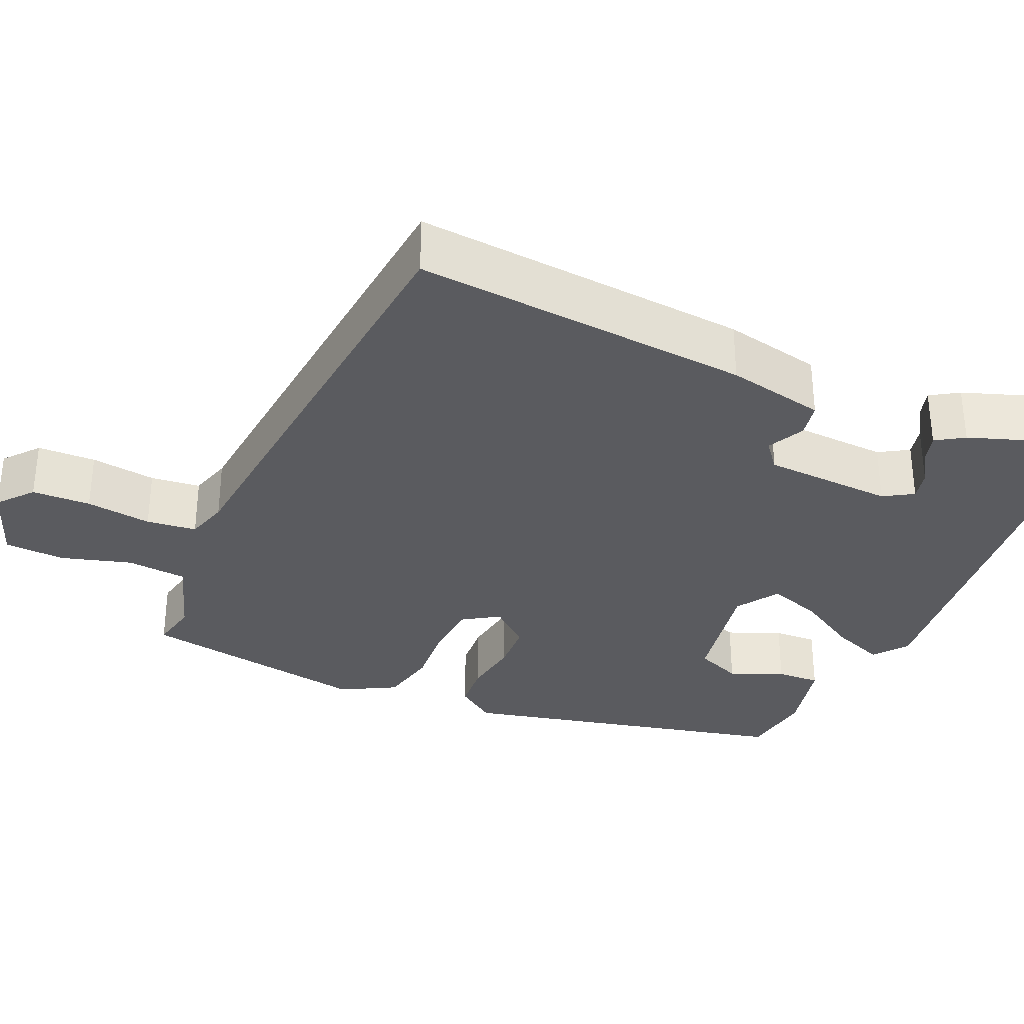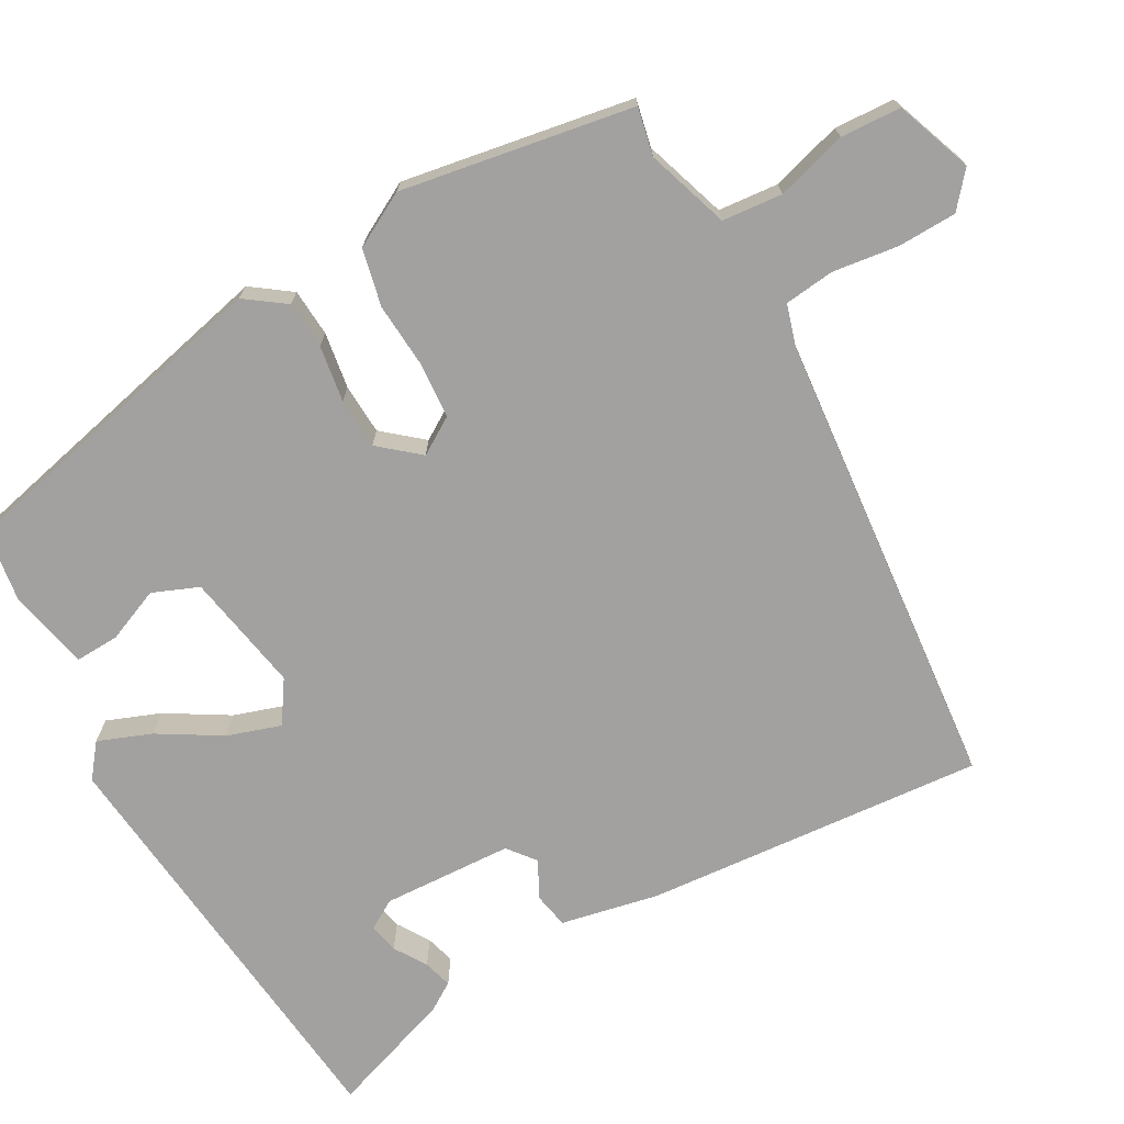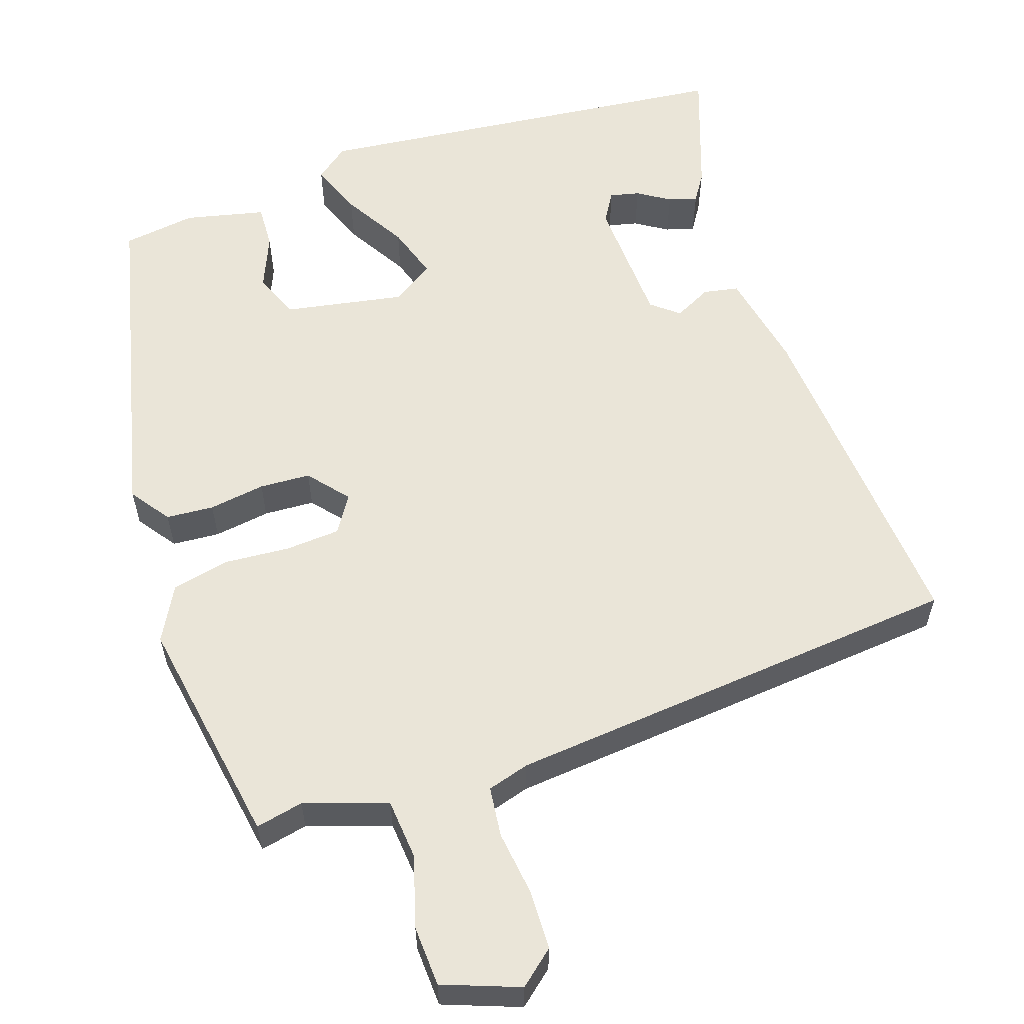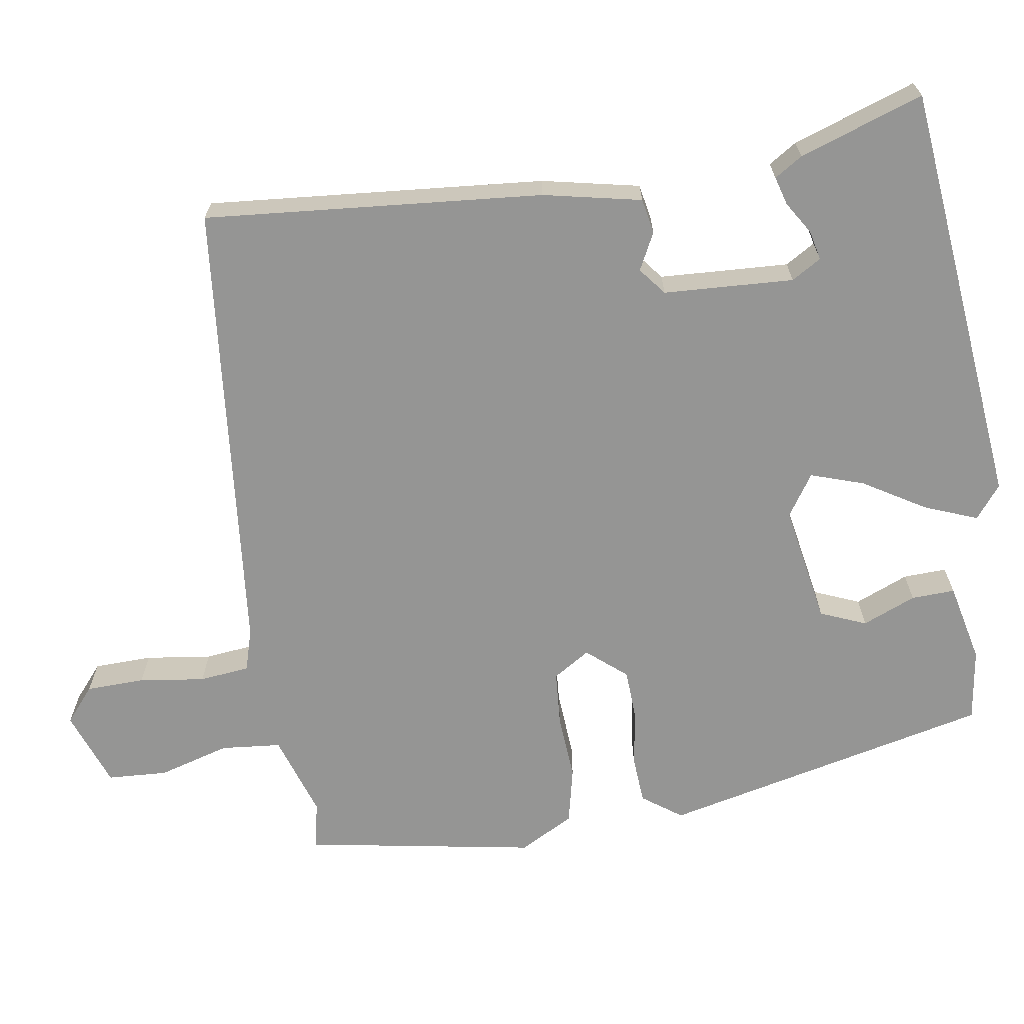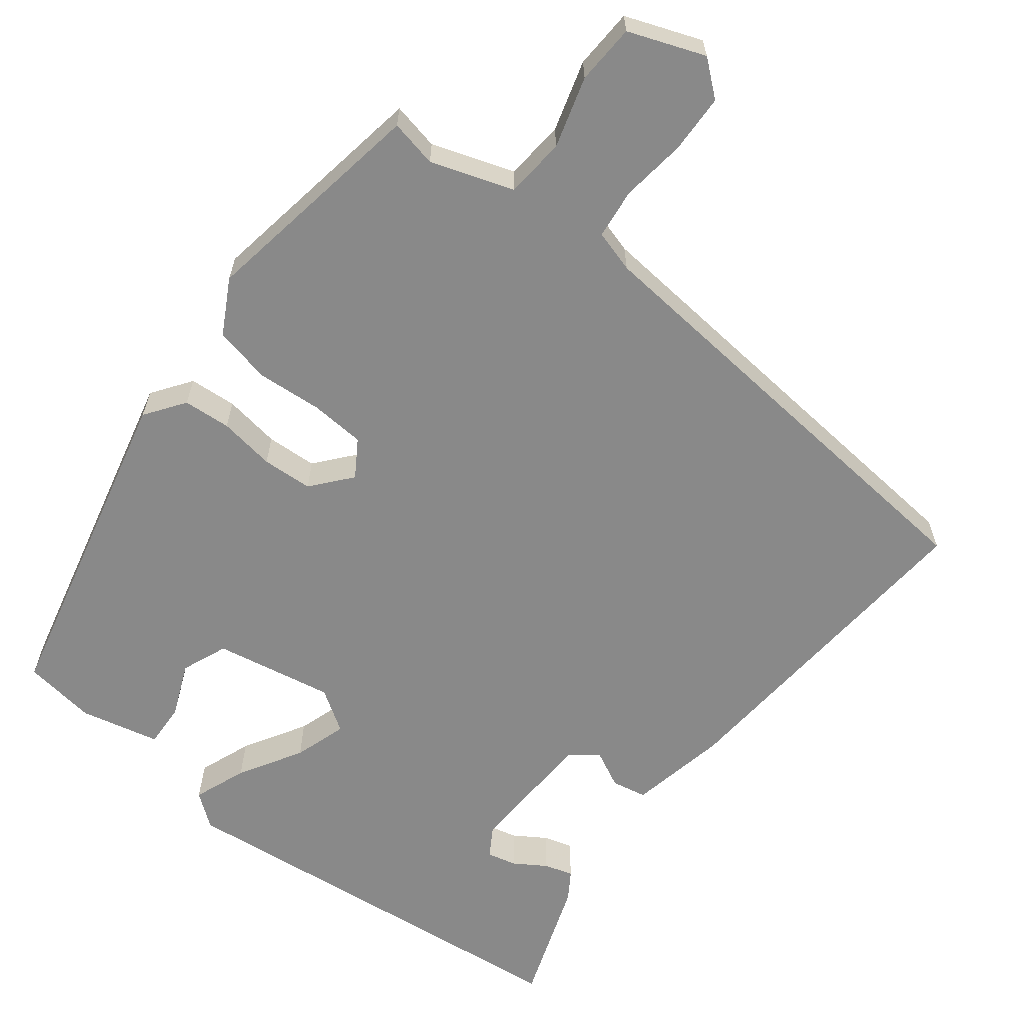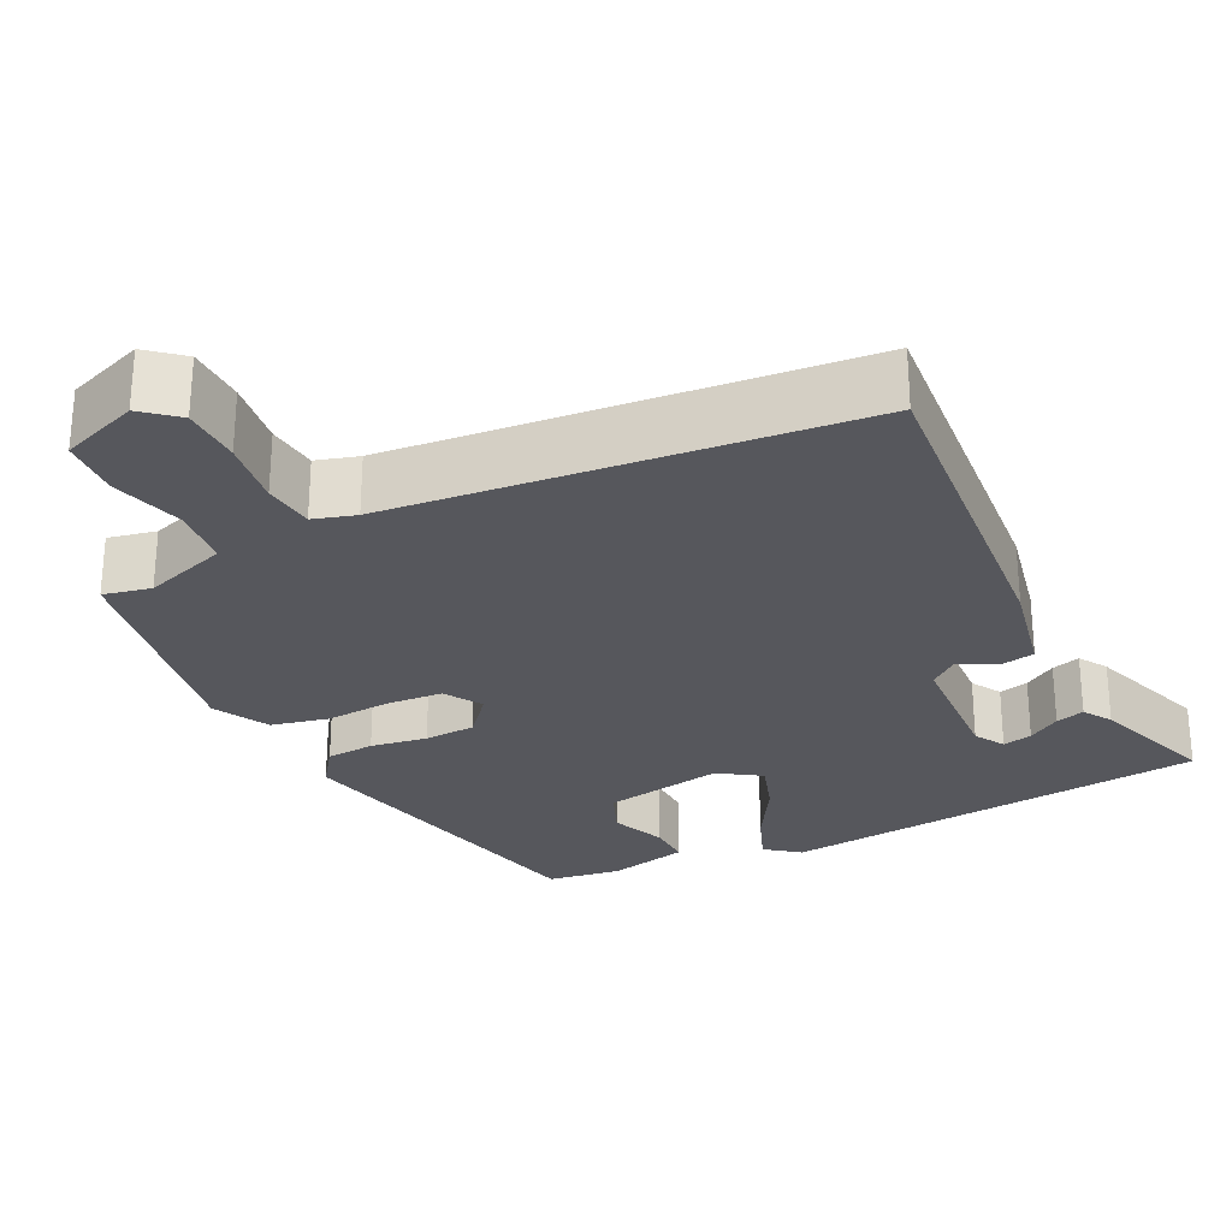
<metadata>
{"format":"obj","ext":"obj","renderer":"f3d","projection":"perspective","resolution":1024,"background":"white","views":[{"elev":-33.1,"azim":-114.4,"up":"+Y"},{"elev":-72.2,"azim":118.5,"up":"+Y"},{"elev":58.8,"azim":160.8,"up":"+Y"},{"elev":-67.4,"azim":-82.0,"up":"+Y"},{"elev":-63.1,"azim":141.7,"up":"+Y"},{"elev":-27.5,"azim":-154.6,"up":"+Y"}]}
</metadata>
<code>
v 0.351 0.07 0.443
v 0.453 0.07 0.028
v 0.418 0.07 -0.022
v 0.358 0.07 -0.027
v 0.287 0.07 -0.017
v 0.223 0.07 -0.021
v 0.182 0.07 -0.071
v 0.212 0.07 -0.117
v 0.281 0.07 -0.121
v 0.364 0.07 -0.114
v 0.436 0.07 -0.129
v 0.474 0.07 -0.197
v 0.428 0.07 -0.489
v 0.368 0.07 -0.477
v 0.264 0.07 -0.513
v 0.258 0.07 -0.589
v 0.285 0.07 -0.678
v 0.282 0.07 -0.754
v 0.186 0.07 -0.791
v 0.142 0.07 -0.755
v 0.139 0.07 -0.681
v 0.149 0.07 -0.598
v 0.141 0.07 -0.535
v 0.088 0.07 -0.52
v -0.491 0.07 -0.472
v -0.461 0.07 -0.045
v -0.437 0.07 0.079
v -0.393 0.07 0.088
v -0.346 0.07 0.065
v -0.312 0.07 0.093
v -0.306 0.07 0.257
v -0.329 0.07 0.294
v -0.366 0.07 0.285
v -0.406 0.07 0.259
v -0.442 0.07 0.248
v -0.465 0.07 0.283
v -0.521 0.07 0.438
v 0.015 0.07 0.501
v 0.057 0.07 0.469
v 0.032 0.07 0.402
v -0.014 0.07 0.323
v -0.035 0.07 0.256
v 0.018 0.07 0.222
v 0.168 0.07 0.251
v 0.191 0.07 0.309
v 0.162 0.07 0.376
v 0.159 0.07 0.431
v 0.259 0.07 0.455
v 0.351 0 0.443
v 0.453 0 0.028
v 0.418 0 -0.022
v 0.358 0 -0.027
v 0.287 0 -0.017
v 0.223 0 -0.021
v 0.182 0 -0.071
v 0.212 0 -0.117
v 0.281 0 -0.121
v 0.364 0 -0.114
v 0.436 0 -0.129
v 0.474 0 -0.197
v 0.428 0 -0.489
v 0.368 0 -0.477
v 0.264 0 -0.513
v 0.258 0 -0.589
v 0.285 0 -0.678
v 0.282 0 -0.754
v 0.186 0 -0.791
v 0.142 0 -0.755
v 0.139 0 -0.681
v 0.149 0 -0.598
v 0.141 0 -0.535
v 0.088 0 -0.52
v -0.491 0 -0.472
v -0.461 0 -0.045
v -0.437 0 0.079
v -0.393 0 0.088
v -0.346 0 0.065
v -0.312 0 0.093
v -0.306 0 0.257
v -0.329 0 0.294
v -0.366 0 0.285
v -0.406 0 0.259
v -0.442 0 0.248
v -0.465 0 0.283
v -0.521 0 0.438
v 0.015 0 0.501
v 0.057 0 0.469
v 0.032 0 0.402
v -0.014 0 0.323
v -0.035 0 0.256
v 0.018 0 0.222
v 0.168 0 0.251
v 0.191 0 0.309
v 0.162 0 0.376
v 0.159 0 0.431
v 0.259 0 0.455
f 45 46 47 48
f 44 45 48 1
f 38 39 40 41
f 38 41 42
f 37 38 42
f 33 34 35 36
f 32 33 36 37
f 26 27 28 29
f 24 25 26 29
f 23 24 29 30
f 19 20 21 22
f 19 22 23
f 16 17 18 19
f 15 16 19 23
f 14 15 23 30
f 9 10 11 12
f 8 9 12 13
f 7 8 13 14
f 2 3 4 5
f 44 1 2 5
f 43 44 5 6
f 32 37 42 43
f 31 32 43 6
f 7 14 30 31
f 6 7 31
f 96 95 94 93
f 49 96 93 92
f 89 88 87 86
f 90 89 86
f 90 86 85
f 84 83 82 81
f 85 84 81 80
f 77 76 75 74
f 77 74 73 72
f 78 77 72 71
f 70 69 68 67
f 71 70 67
f 67 66 65 64
f 71 67 64 63
f 78 71 63 62
f 60 59 58 57
f 61 60 57 56
f 62 61 56 55
f 53 52 51 50
f 53 50 49 92
f 54 53 92 91
f 91 90 85 80
f 54 91 80 79
f 79 78 62 55
f 79 55 54
f 1 49 50 2
f 2 50 51 3
f 3 51 52 4
f 4 52 53 5
f 5 53 54 6
f 6 54 55 7
f 7 55 56 8
f 8 56 57 9
f 9 57 58 10
f 10 58 59 11
f 11 59 60 12
f 12 60 61 13
f 13 61 62 14
f 14 62 63 15
f 15 63 64 16
f 16 64 65 17
f 17 65 66 18
f 18 66 67 19
f 19 67 68 20
f 20 68 69 21
f 21 69 70 22
f 22 70 71 23
f 23 71 72 24
f 24 72 73 25
f 25 73 74 26
f 26 74 75 27
f 27 75 76 28
f 28 76 77 29
f 29 77 78 30
f 30 78 79 31
f 31 79 80 32
f 32 80 81 33
f 33 81 82 34
f 34 82 83 35
f 35 83 84 36
f 36 84 85 37
f 37 85 86 38
f 38 86 87 39
f 39 87 88 40
f 40 88 89 41
f 41 89 90 42
f 42 90 91 43
f 43 91 92 44
f 44 92 93 45
f 45 93 94 46
f 46 94 95 47
f 47 95 96 48
f 48 96 49 1

</code>
